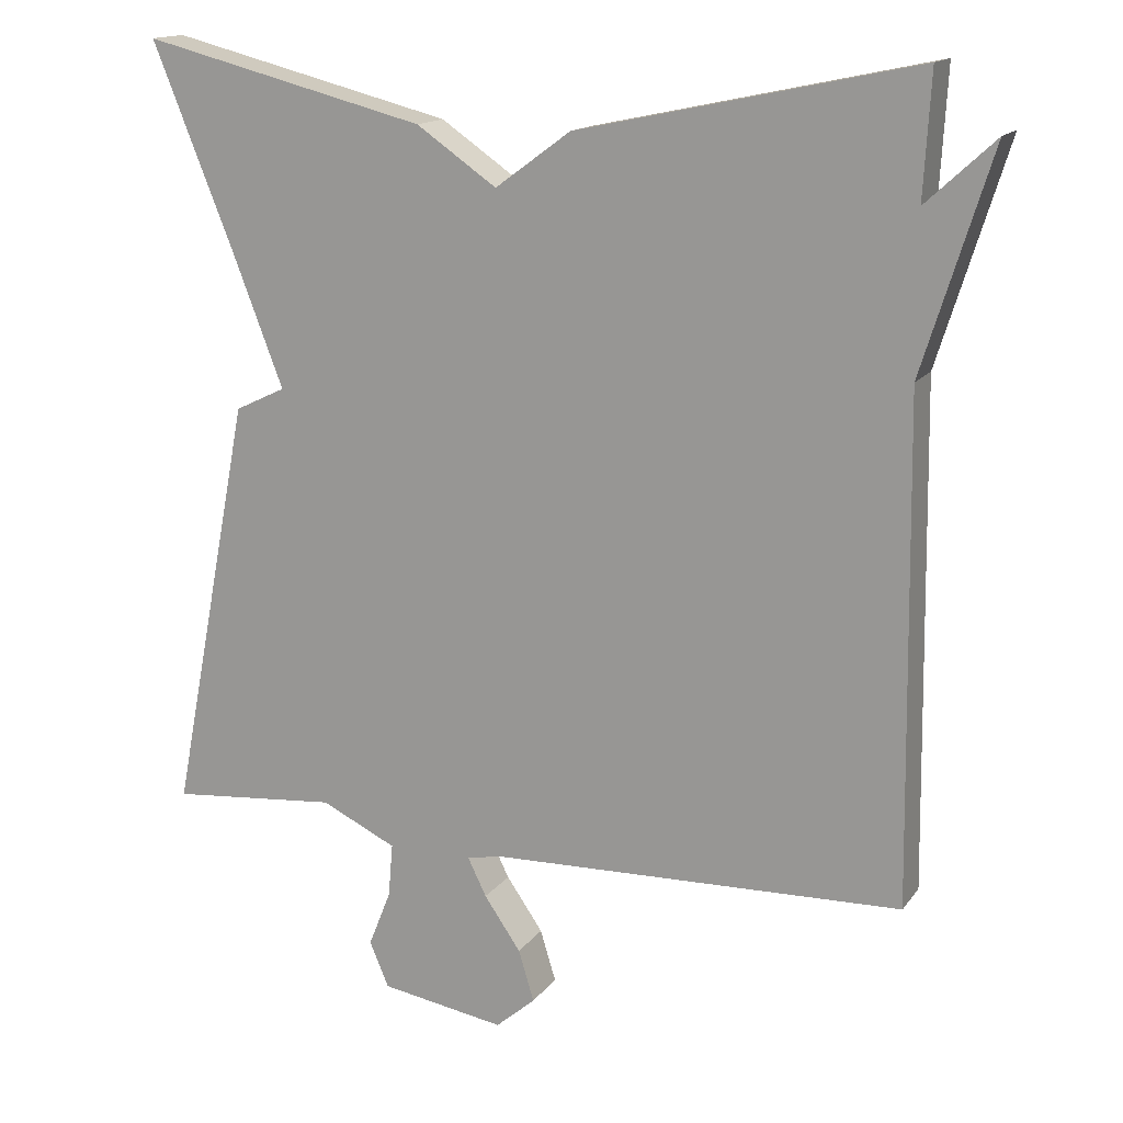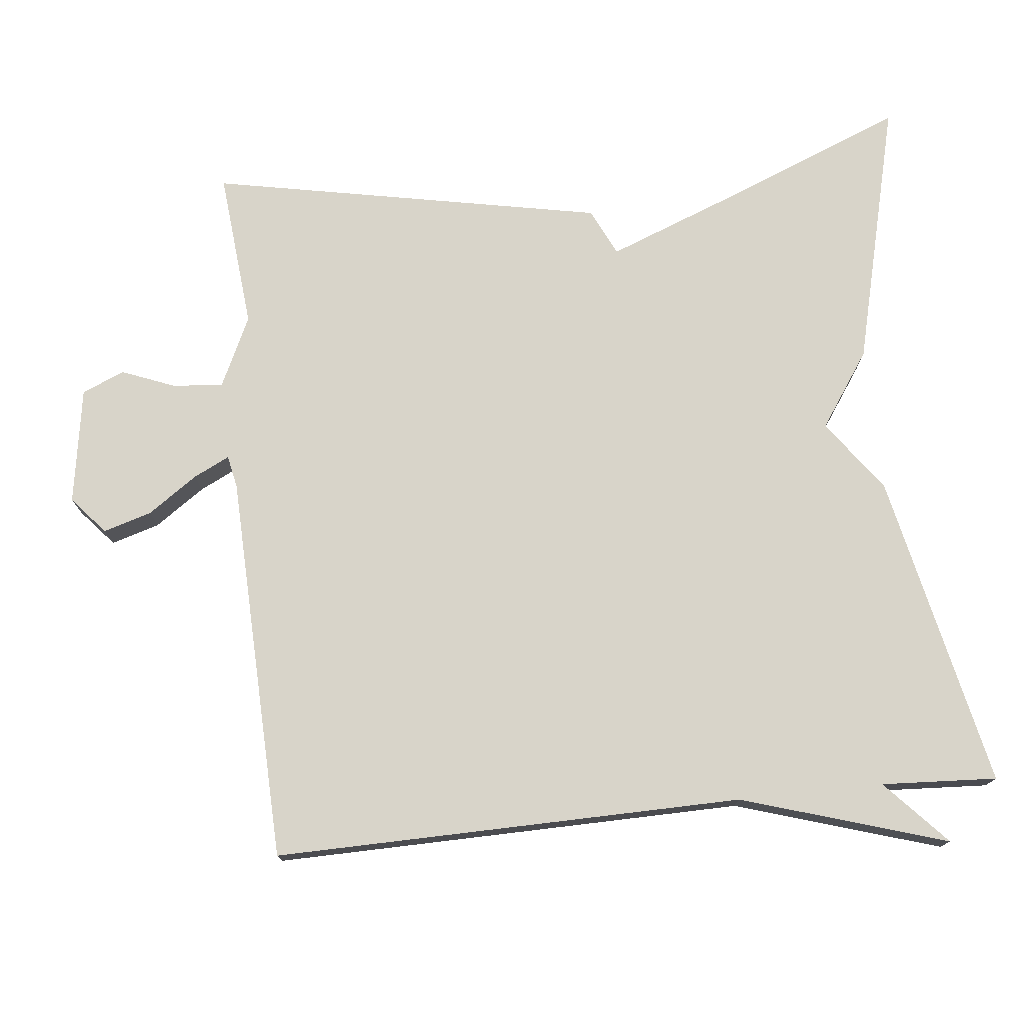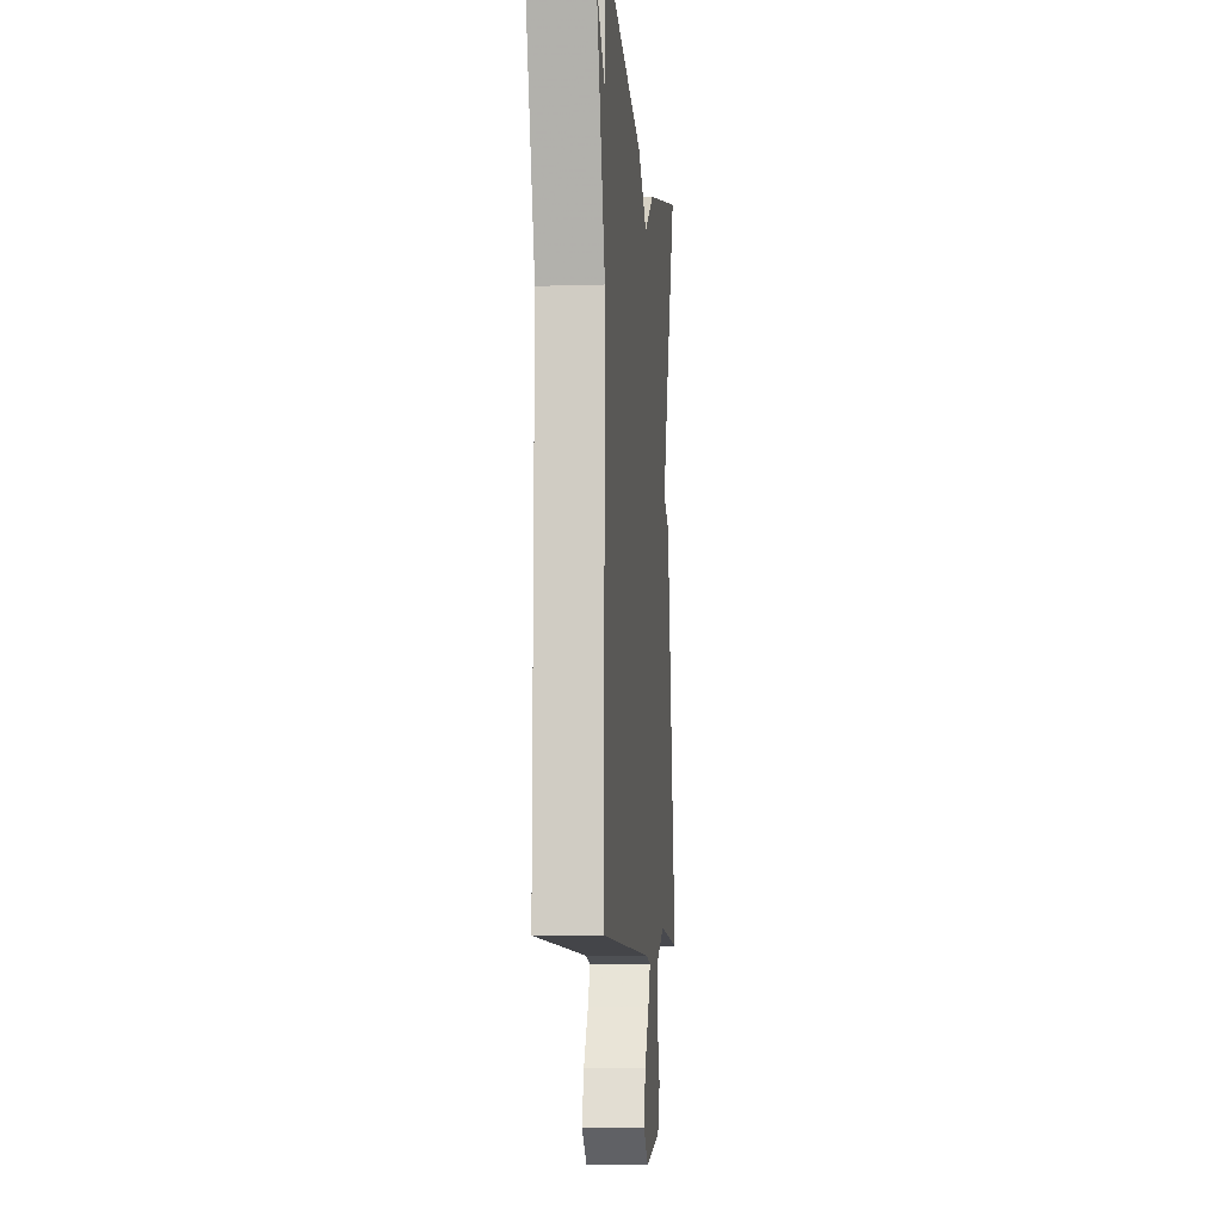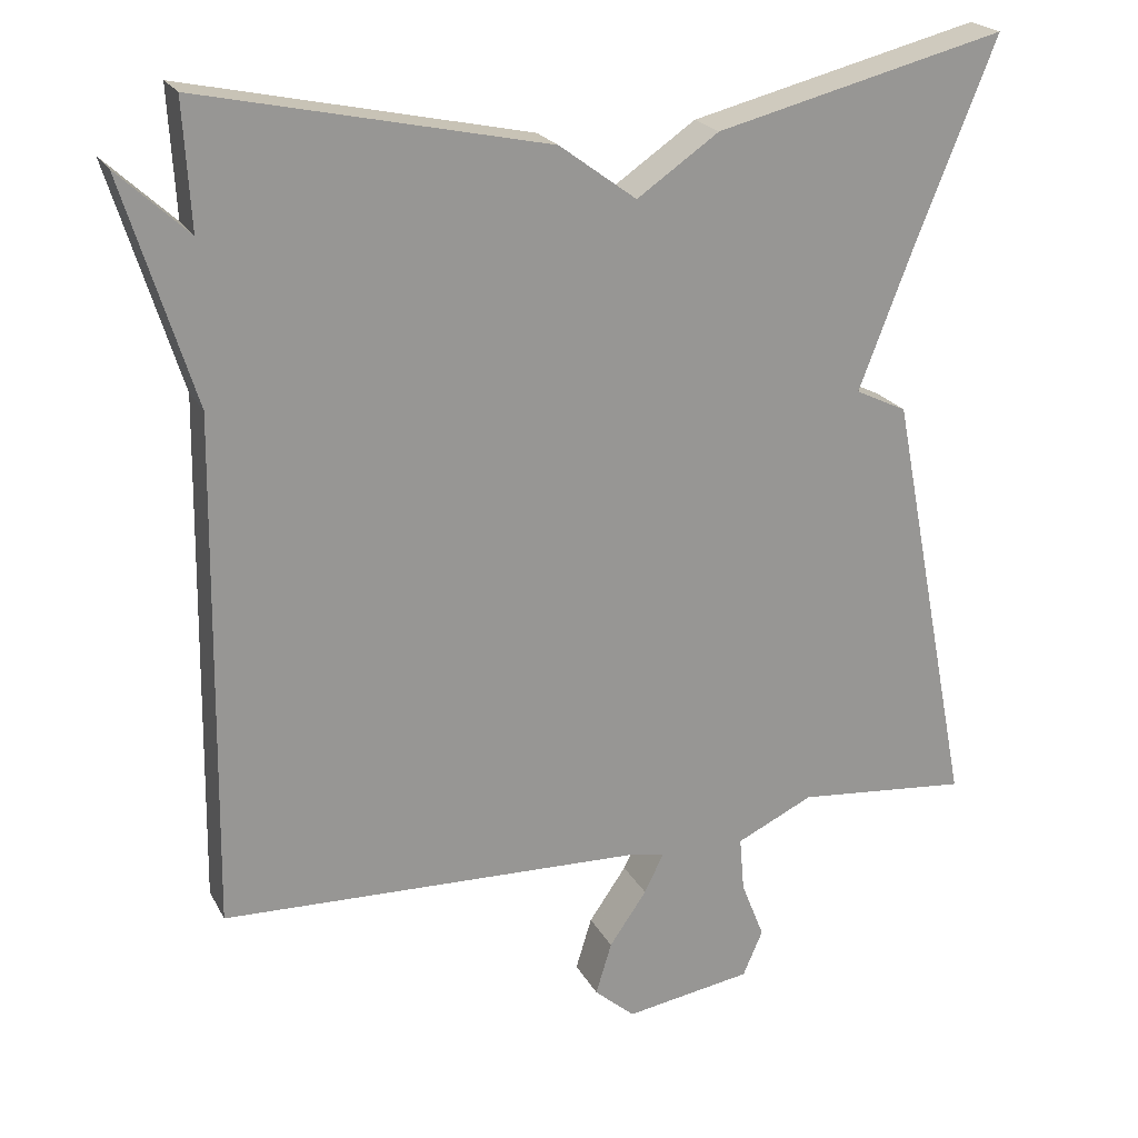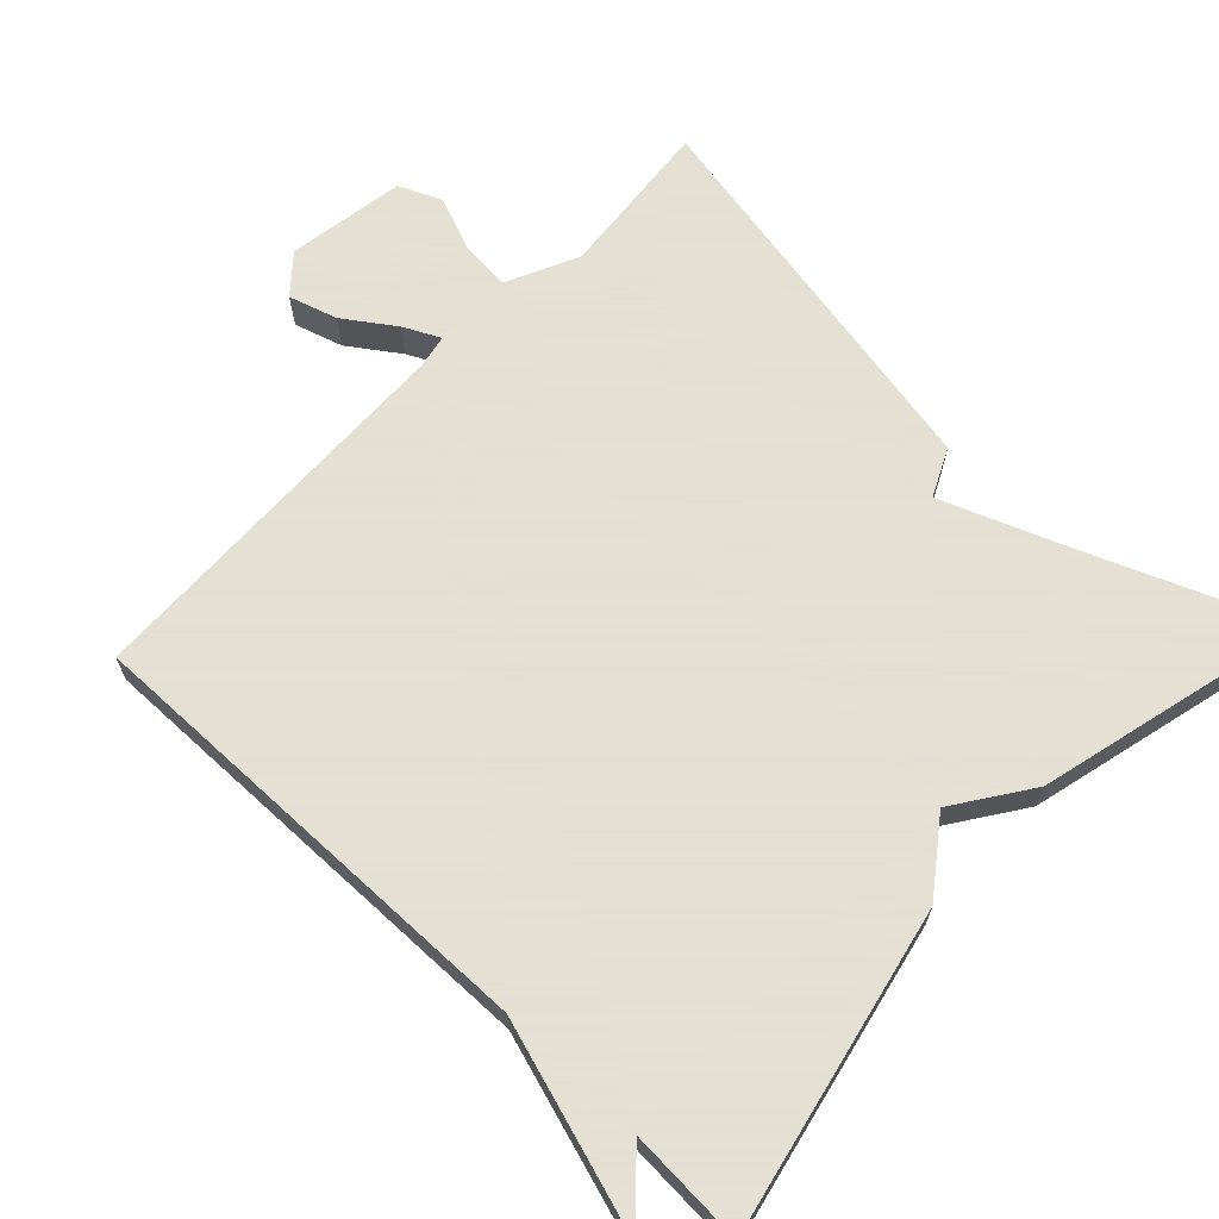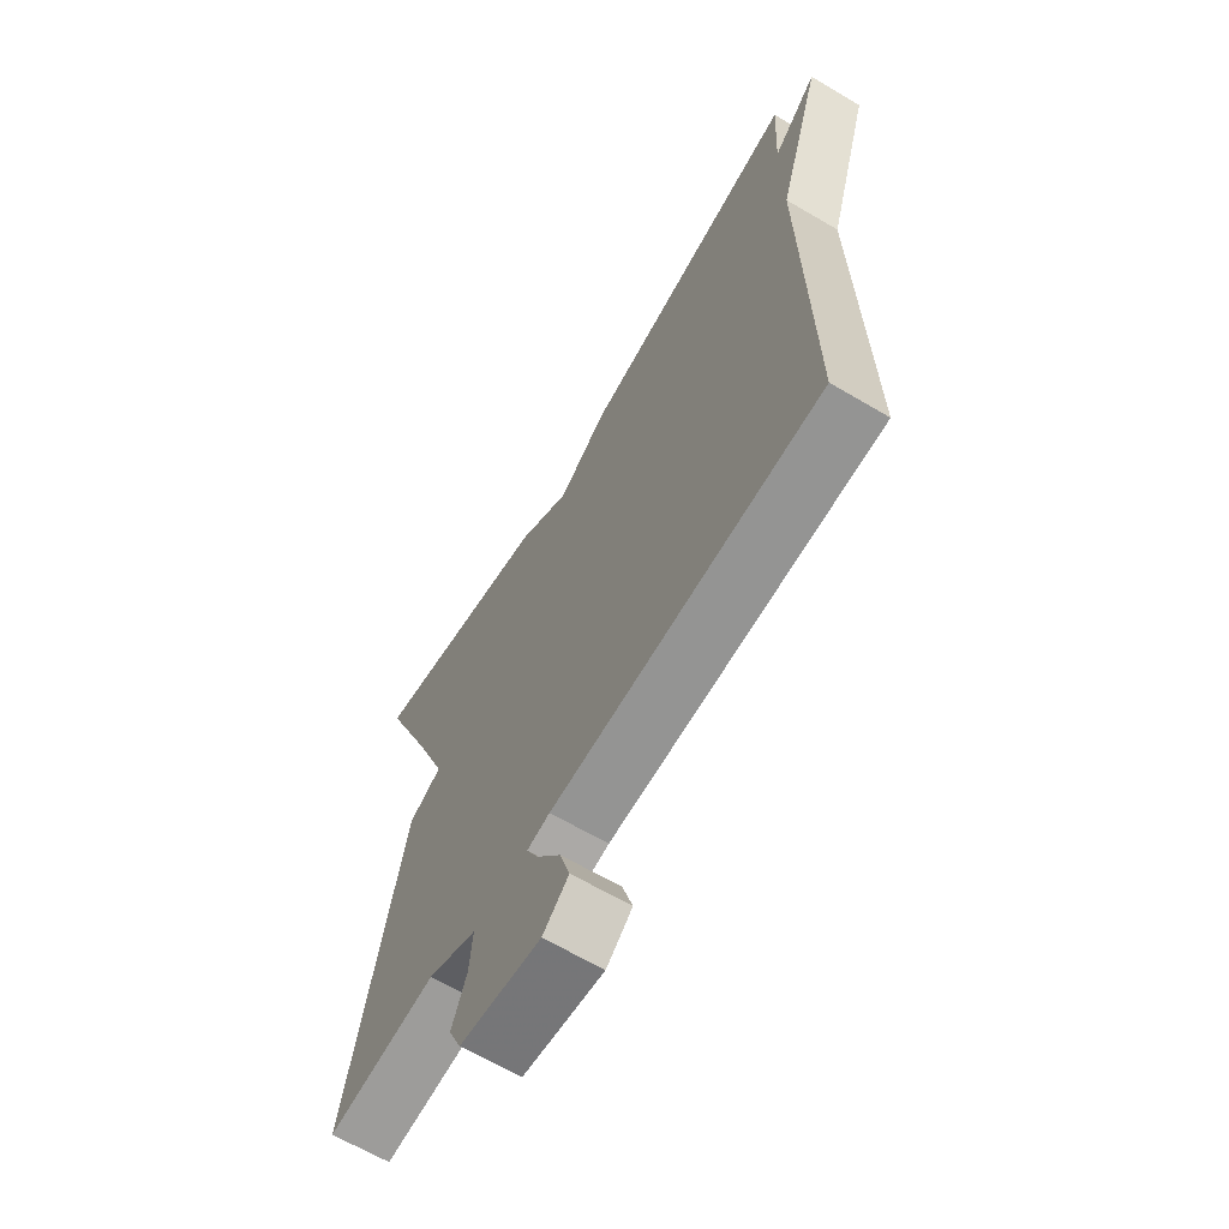
<metadata>
{"format":"obj","ext":"obj","renderer":"f3d","projection":"perspective","resolution":1024,"background":"white","views":[{"elev":15.2,"azim":-156.6,"up":"+Z"},{"elev":75.3,"azim":-96.1,"up":"+Y"},{"elev":-7.4,"azim":-84.8,"up":"+Z"},{"elev":21.6,"azim":-21.4,"up":"+Z"},{"elev":66.2,"azim":-46.6,"up":"+Y"},{"elev":-65.4,"azim":-120.6,"up":"+Z"}]}
</metadata>
<code>
v -0.5 0.07 0.5
v -0.066 0.07 0.408
v 0.031 0.07 0.337
v 0.134 0.07 0.408
v 0.5 0.07 0.5
v 0.395 0.07 0.238
v 0.33 0.07 0.069
v 0.395 0.07 0.038
v 0.5 0.07 -0.5
v 0.283 0.07 -0.48
v 0.186 0.07 -0.526
v 0.192 0.07 -0.595
v 0.221 0.07 -0.668
v 0.196 0.07 -0.726
v 0.036 0.07 -0.752
v -0.015 0.07 -0.708
v 0.005 0.07 -0.642
v 0.052 0.07 -0.574
v 0.076 0.07 -0.525
v 0.031 0.07 -0.516
v -0.5 0.07 -0.5
v -0.491 0.07 0.142
v -0.579 0.07 0.423
v -0.491 0.07 0.342
v -0.5 0 0.5
v -0.066 0 0.408
v 0.031 0 0.337
v 0.134 0 0.408
v 0.5 0 0.5
v 0.395 0 0.238
v 0.33 0 0.069
v 0.395 0 0.038
v 0.5 0 -0.5
v 0.283 0 -0.48
v 0.186 0 -0.526
v 0.192 0 -0.595
v 0.221 0 -0.668
v 0.196 0 -0.726
v 0.036 0 -0.752
v -0.015 0 -0.708
v 0.005 0 -0.642
v 0.052 0 -0.574
v 0.076 0 -0.525
v 0.031 0 -0.516
v -0.5 0 -0.5
v -0.491 0 0.142
v -0.579 0 0.423
v -0.491 0 0.342
f 22 23 24
f 20 21 22
f 19 20 22 24
f 16 17 18
f 15 16 18
f 14 15 18
f 13 14 18
f 12 13 18
f 11 12 18 19
f 1 2 3
f 24 1 3
f 19 24 3
f 11 19 3
f 10 11 3
f 7 8 9 10
f 3 4 5 6
f 3 6 7
f 3 7 10
f 48 47 46
f 46 45 44
f 48 46 44 43
f 42 41 40
f 42 40 39
f 42 39 38
f 42 38 37
f 42 37 36
f 43 42 36 35
f 27 26 25
f 27 25 48
f 27 48 43
f 27 43 35
f 27 35 34
f 34 33 32 31
f 30 29 28 27
f 31 30 27
f 34 31 27
f 1 25 26 2
f 2 26 27 3
f 3 27 28 4
f 4 28 29 5
f 5 29 30 6
f 6 30 31 7
f 7 31 32 8
f 8 32 33 9
f 9 33 34 10
f 10 34 35 11
f 11 35 36 12
f 12 36 37 13
f 13 37 38 14
f 14 38 39 15
f 15 39 40 16
f 16 40 41 17
f 17 41 42 18
f 18 42 43 19
f 19 43 44 20
f 20 44 45 21
f 21 45 46 22
f 22 46 47 23
f 23 47 48 24
f 24 48 25 1

</code>
